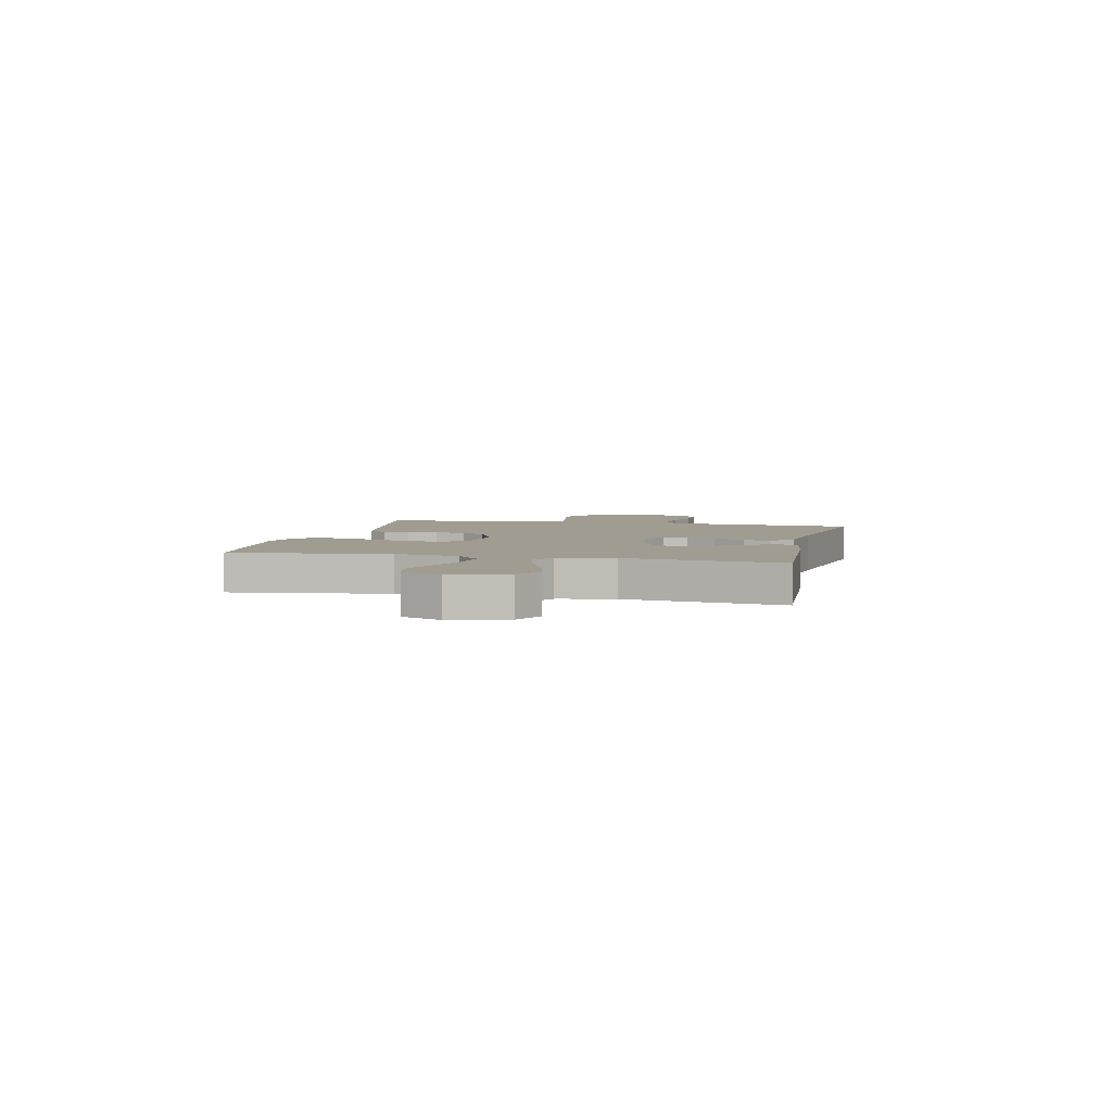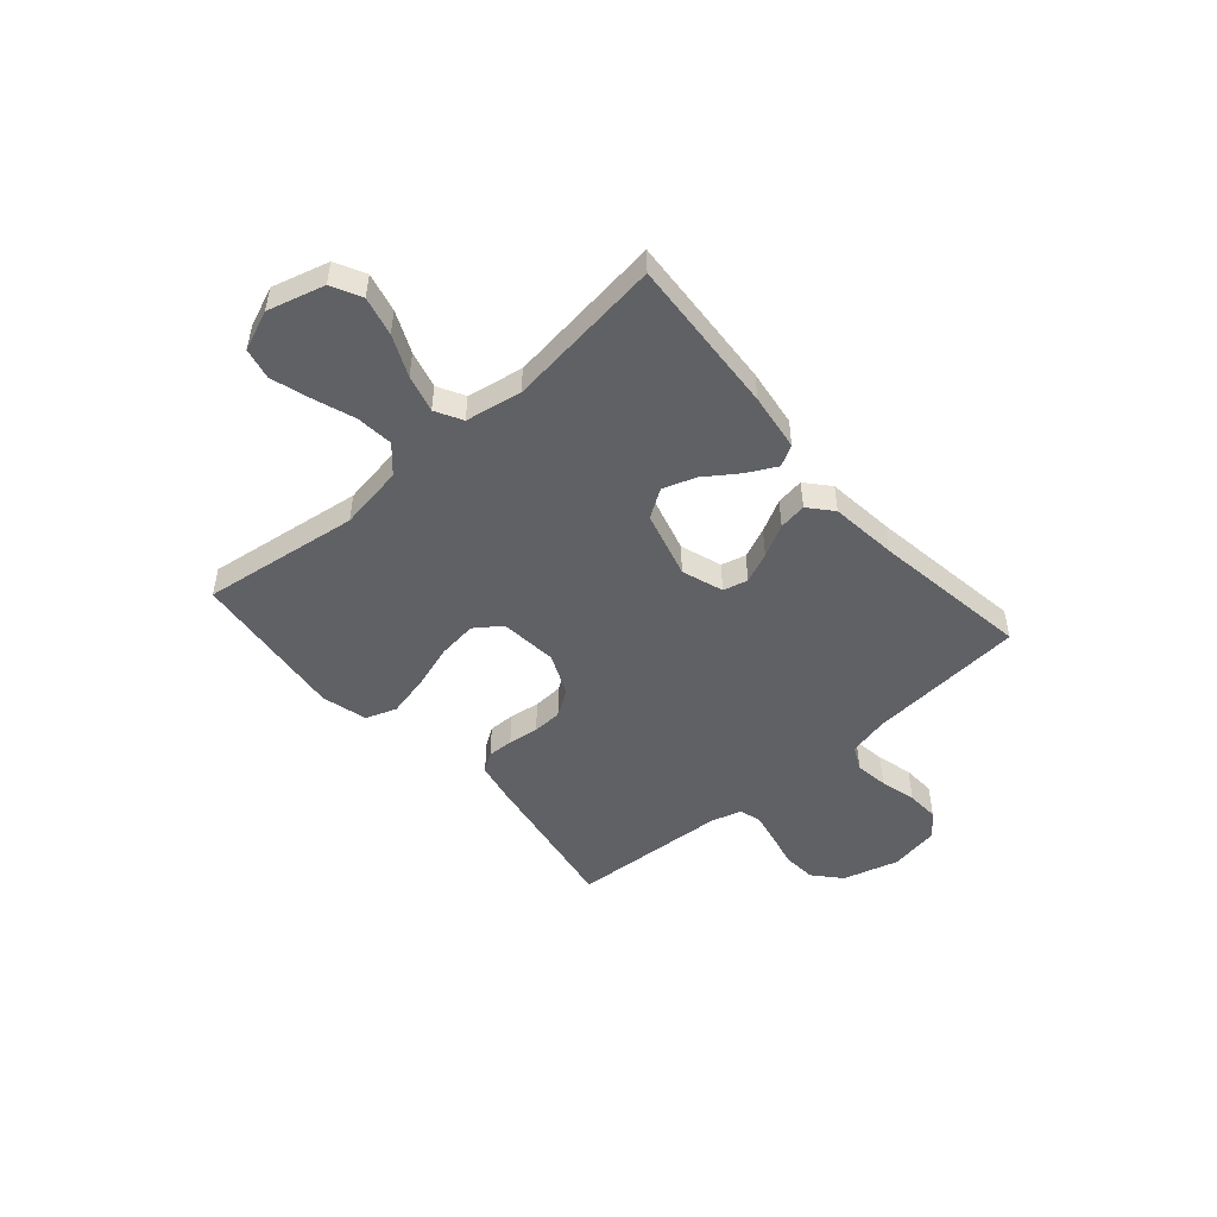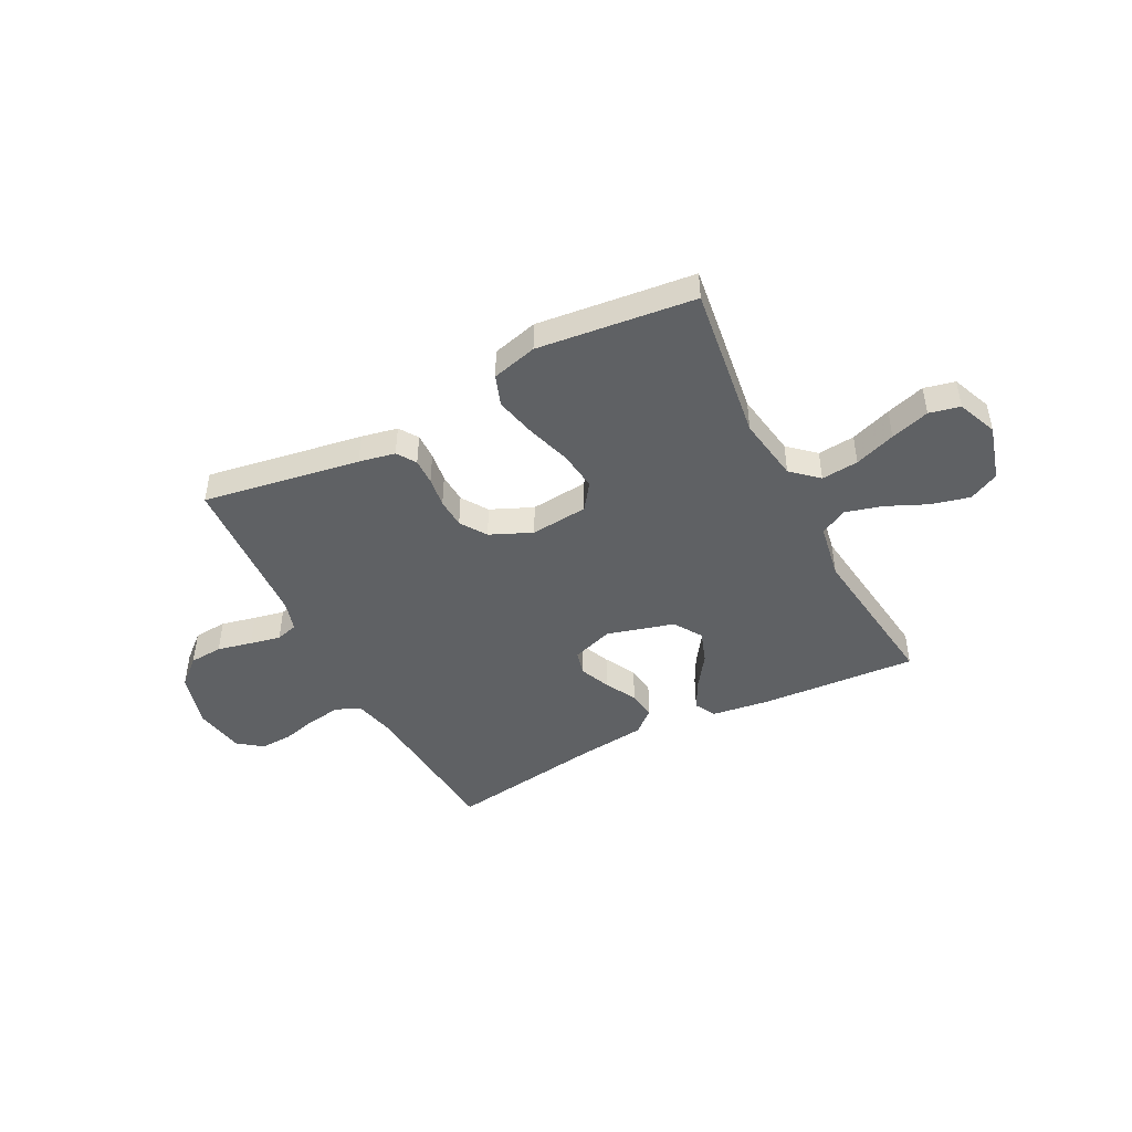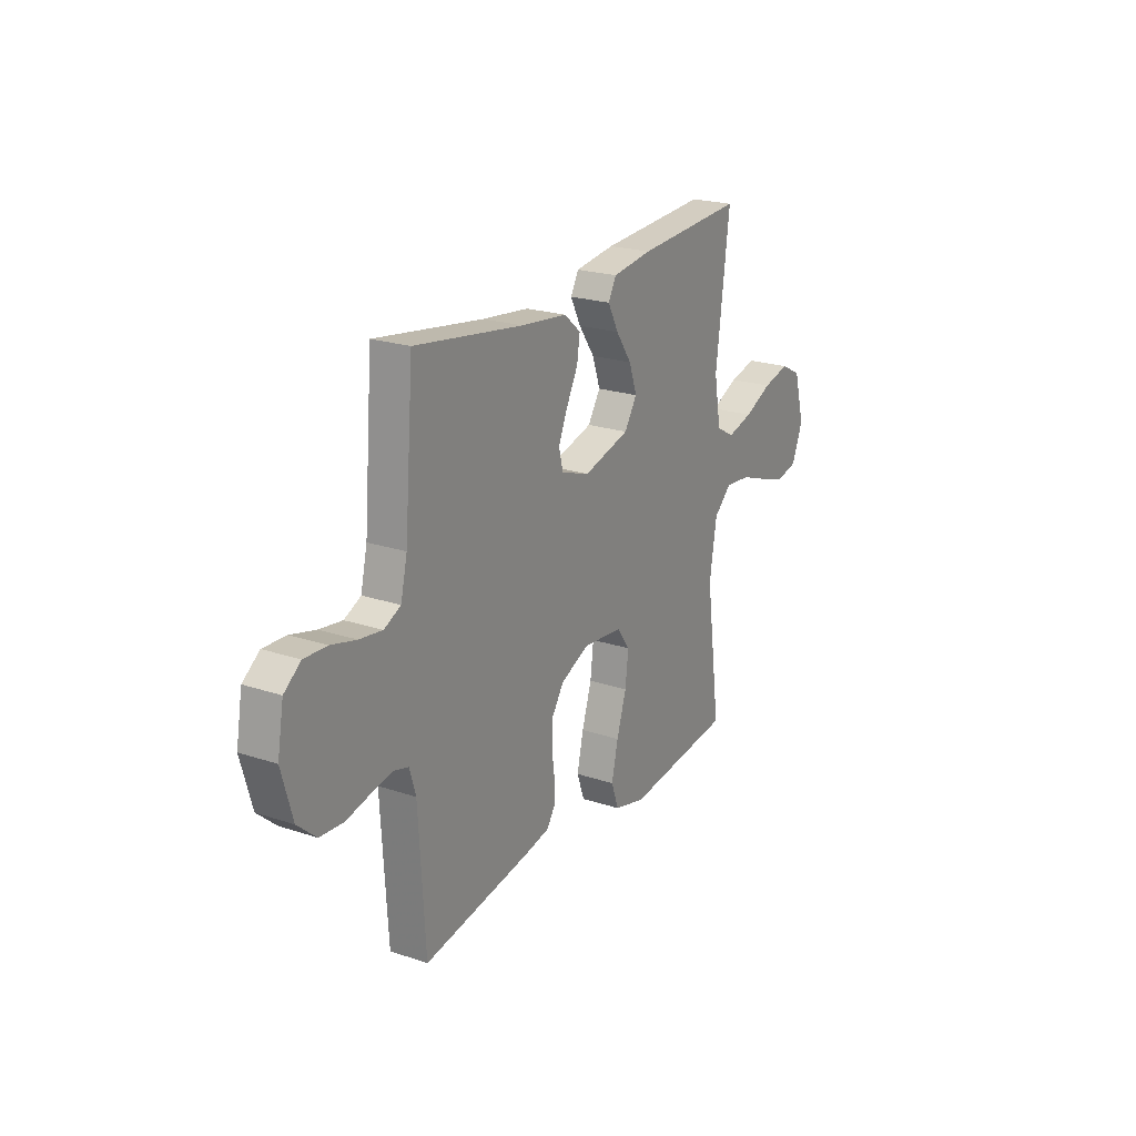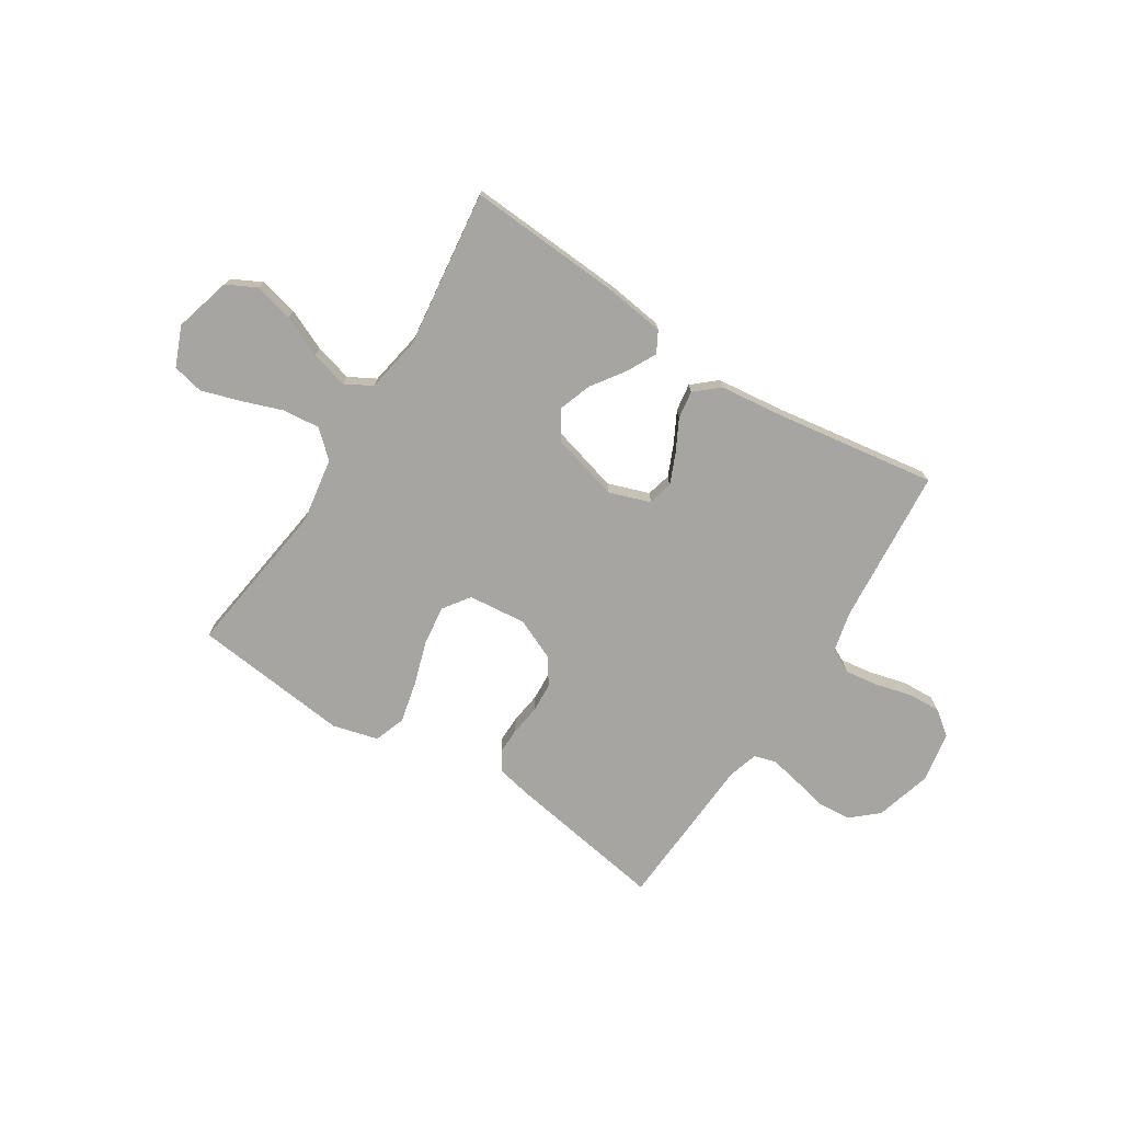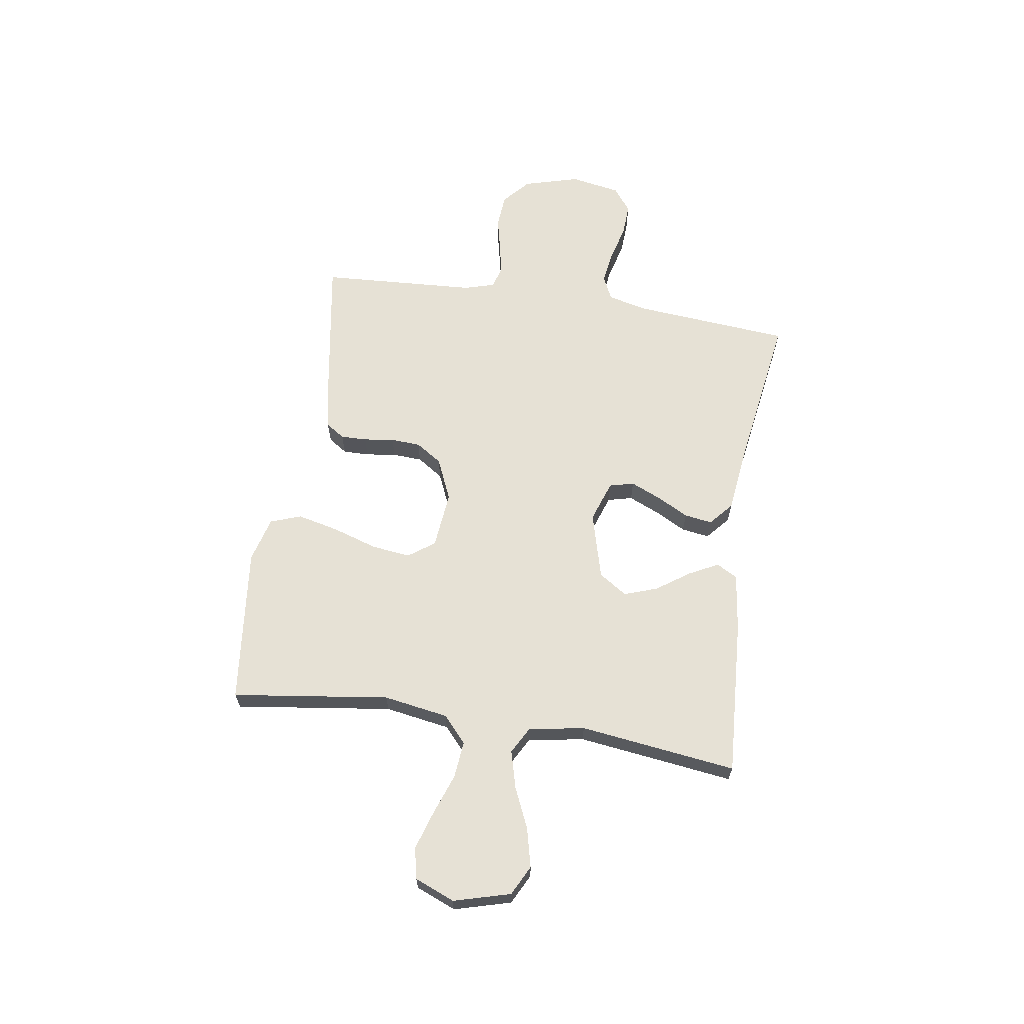
<metadata>
{"format":"obj","ext":"obj","renderer":"f3d","projection":"perspective","resolution":1024,"background":"white","views":[{"elev":4.4,"azim":-76.9,"up":"+Y"},{"elev":-49.3,"azim":-49.0,"up":"+Y"},{"elev":-45.9,"azim":-152.8,"up":"+Y"},{"elev":22.1,"azim":120.1,"up":"+Z"},{"elev":-73.7,"azim":-32.4,"up":"+Y"},{"elev":64.6,"azim":-81.2,"up":"+Y"}]}
</metadata>
<code>
v 0.5 0.07 0.5
v 0.525 0.07 0.2
v 0.543 0.07 0.123
v 0.589 0.07 0.101
v 0.652 0.07 0.11
v 0.721 0.07 0.128
v 0.784 0.07 0.131
v 0.83 0.07 0.096
v 0.847 0.07 0
v 0.817 0.07 -0.107
v 0.766 0.07 -0.152
v 0.702 0.07 -0.157
v 0.636 0.07 -0.142
v 0.577 0.07 -0.13
v 0.535 0.07 -0.142
v 0.518 0.07 -0.2
v 0.5 0.07 -0.5
v 0.2 0.07 -0.451
v 0.131 0.07 -0.437
v 0.107 0.07 -0.401
v 0.108 0.07 -0.351
v 0.116 0.07 -0.293
v 0.113 0.07 -0.236
v 0.08 0.07 -0.186
v 0 0.07 -0.151
v -0.11 0.07 -0.162
v -0.146 0.07 -0.212
v -0.137 0.07 -0.287
v -0.11 0.07 -0.372
v -0.092 0.07 -0.451
v -0.113 0.07 -0.51
v -0.2 0.07 -0.533
v -0.5 0.07 -0.5
v -0.459 0.07 -0.2
v -0.479 0.07 -0.076
v -0.529 0.07 -0.031
v -0.6 0.07 -0.038
v -0.678 0.07 -0.066
v -0.752 0.07 -0.089
v -0.811 0.07 -0.076
v -0.842 0.07 0
v -0.812 0.07 0.108
v -0.755 0.07 0.137
v -0.681 0.07 0.119
v -0.603 0.07 0.084
v -0.532 0.07 0.065
v -0.481 0.07 0.093
v -0.462 0.07 0.2
v -0.5 0.07 0.5
v -0.2 0.07 0.481
v -0.09 0.07 0.466
v -0.068 0.07 0.426
v -0.097 0.07 0.37
v -0.141 0.07 0.307
v -0.163 0.07 0.244
v -0.128 0.07 0.19
v 0 0.07 0.155
v 0.079 0.07 0.182
v 0.091 0.07 0.229
v 0.066 0.07 0.287
v 0.034 0.07 0.348
v 0.026 0.07 0.401
v 0.071 0.07 0.44
v 0.2 0.07 0.455
v 0.5 0 0.5
v 0.525 0 0.2
v 0.543 0 0.123
v 0.589 0 0.101
v 0.652 0 0.11
v 0.721 0 0.128
v 0.784 0 0.131
v 0.83 0 0.096
v 0.847 0 0
v 0.817 0 -0.107
v 0.766 0 -0.152
v 0.702 0 -0.157
v 0.636 0 -0.142
v 0.577 0 -0.13
v 0.535 0 -0.142
v 0.518 0 -0.2
v 0.5 0 -0.5
v 0.2 0 -0.451
v 0.131 0 -0.437
v 0.107 0 -0.401
v 0.108 0 -0.351
v 0.116 0 -0.293
v 0.113 0 -0.236
v 0.08 0 -0.186
v 0 0 -0.151
v -0.11 0 -0.162
v -0.146 0 -0.212
v -0.137 0 -0.287
v -0.11 0 -0.372
v -0.092 0 -0.451
v -0.113 0 -0.51
v -0.2 0 -0.533
v -0.5 0 -0.5
v -0.459 0 -0.2
v -0.479 0 -0.076
v -0.529 0 -0.031
v -0.6 0 -0.038
v -0.678 0 -0.066
v -0.752 0 -0.089
v -0.811 0 -0.076
v -0.842 0 0
v -0.812 0 0.108
v -0.755 0 0.137
v -0.681 0 0.119
v -0.603 0 0.084
v -0.532 0 0.065
v -0.481 0 0.093
v -0.462 0 0.2
v -0.5 0 0.5
v -0.2 0 0.481
v -0.09 0 0.466
v -0.068 0 0.426
v -0.097 0 0.37
v -0.141 0 0.307
v -0.163 0 0.244
v -0.128 0 0.19
v 0 0 0.155
v 0.079 0 0.182
v 0.091 0 0.229
v 0.066 0 0.287
v 0.034 0 0.348
v 0.026 0 0.401
v 0.071 0 0.44
v 0.2 0 0.455
f 61 62 63 64
f 60 61 64 1
f 59 60 1 2
f 58 59 2 3
f 57 58 3 4
f 51 52 53 54
f 51 54 55
f 48 49 50 51
f 47 48 51 55
f 46 47 55 56
f 42 43 44 45
f 42 45 46
f 41 42 46
f 40 41 46
f 37 38 39 40
f 37 40 46 56
f 31 32 33 34
f 31 34 35
f 28 29 30 31
f 27 28 31 35
f 26 27 35 36
f 19 20 21 22
f 19 22 23
f 16 17 18 19
f 15 16 19 23
f 14 15 23 24
f 10 11 12 13
f 10 13 14
f 9 10 14
f 5 6 7 8
f 4 5 8 9
f 57 4 9 14
f 36 37 56 57
f 25 26 36 57
f 14 24 25 57
f 128 127 126 125
f 65 128 125 124
f 66 65 124 123
f 67 66 123 122
f 68 67 122 121
f 118 117 116 115
f 119 118 115
f 115 114 113 112
f 119 115 112 111
f 120 119 111 110
f 109 108 107 106
f 110 109 106
f 110 106 105
f 110 105 104
f 104 103 102 101
f 120 110 104 101
f 98 97 96 95
f 99 98 95
f 95 94 93 92
f 99 95 92 91
f 100 99 91 90
f 86 85 84 83
f 87 86 83
f 83 82 81 80
f 87 83 80 79
f 88 87 79 78
f 77 76 75 74
f 78 77 74
f 78 74 73
f 72 71 70 69
f 73 72 69 68
f 78 73 68 121
f 121 120 101 100
f 121 100 90 89
f 121 89 88 78
f 1 65 66 2
f 2 66 67 3
f 3 67 68 4
f 4 68 69 5
f 5 69 70 6
f 6 70 71 7
f 7 71 72 8
f 8 72 73 9
f 9 73 74 10
f 10 74 75 11
f 11 75 76 12
f 12 76 77 13
f 13 77 78 14
f 14 78 79 15
f 15 79 80 16
f 16 80 81 17
f 17 81 82 18
f 18 82 83 19
f 19 83 84 20
f 20 84 85 21
f 21 85 86 22
f 22 86 87 23
f 23 87 88 24
f 24 88 89 25
f 25 89 90 26
f 26 90 91 27
f 27 91 92 28
f 28 92 93 29
f 29 93 94 30
f 30 94 95 31
f 31 95 96 32
f 32 96 97 33
f 33 97 98 34
f 34 98 99 35
f 35 99 100 36
f 36 100 101 37
f 37 101 102 38
f 38 102 103 39
f 39 103 104 40
f 40 104 105 41
f 41 105 106 42
f 42 106 107 43
f 43 107 108 44
f 44 108 109 45
f 45 109 110 46
f 46 110 111 47
f 47 111 112 48
f 48 112 113 49
f 49 113 114 50
f 50 114 115 51
f 51 115 116 52
f 52 116 117 53
f 53 117 118 54
f 54 118 119 55
f 55 119 120 56
f 56 120 121 57
f 57 121 122 58
f 58 122 123 59
f 59 123 124 60
f 60 124 125 61
f 61 125 126 62
f 62 126 127 63
f 63 127 128 64
f 64 128 65 1

</code>
